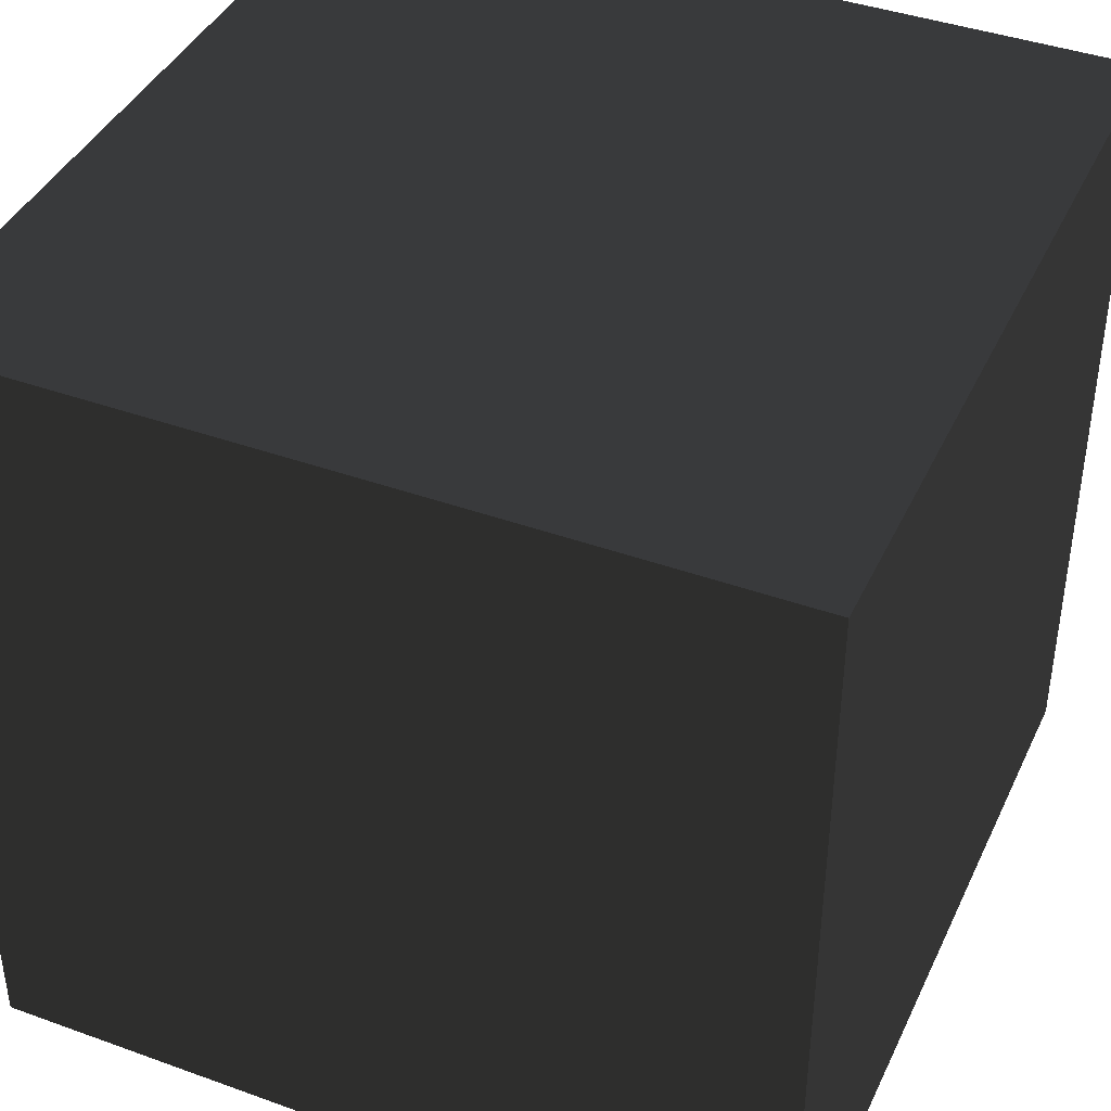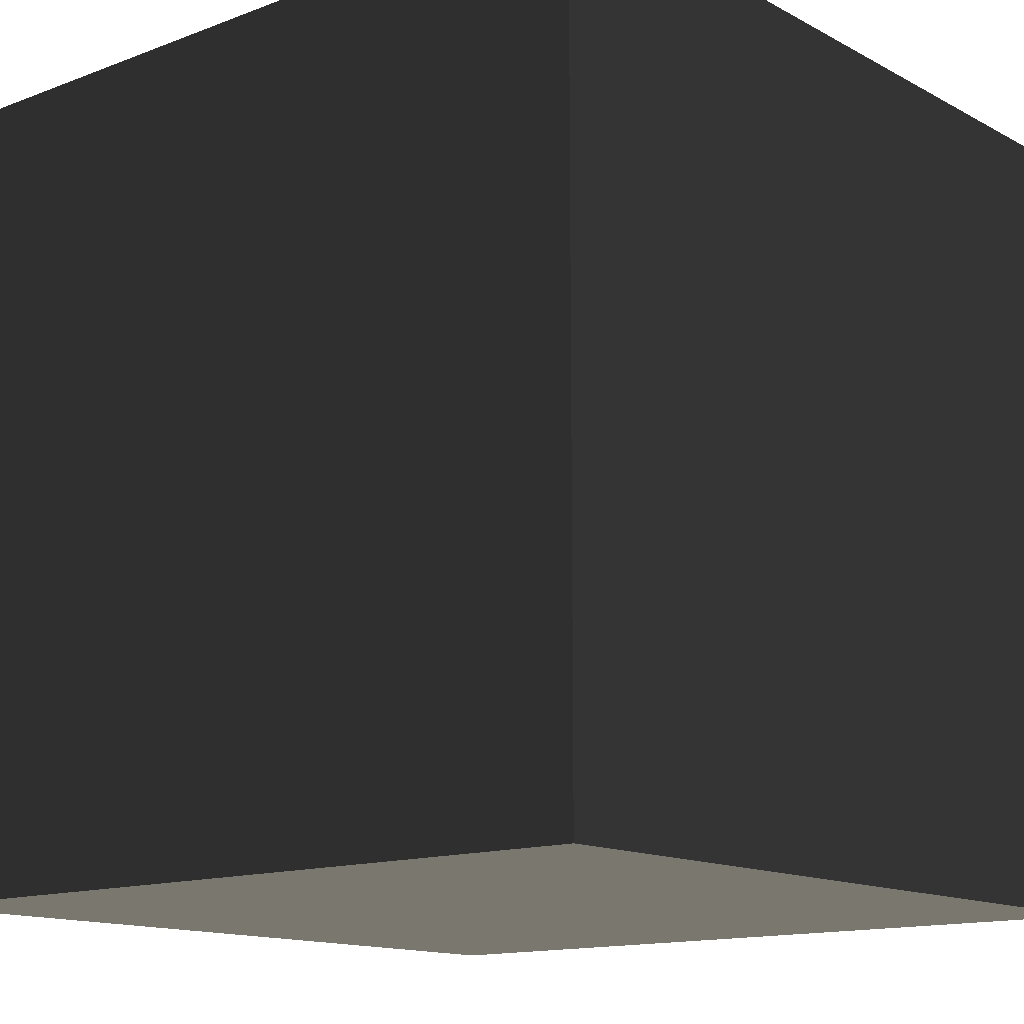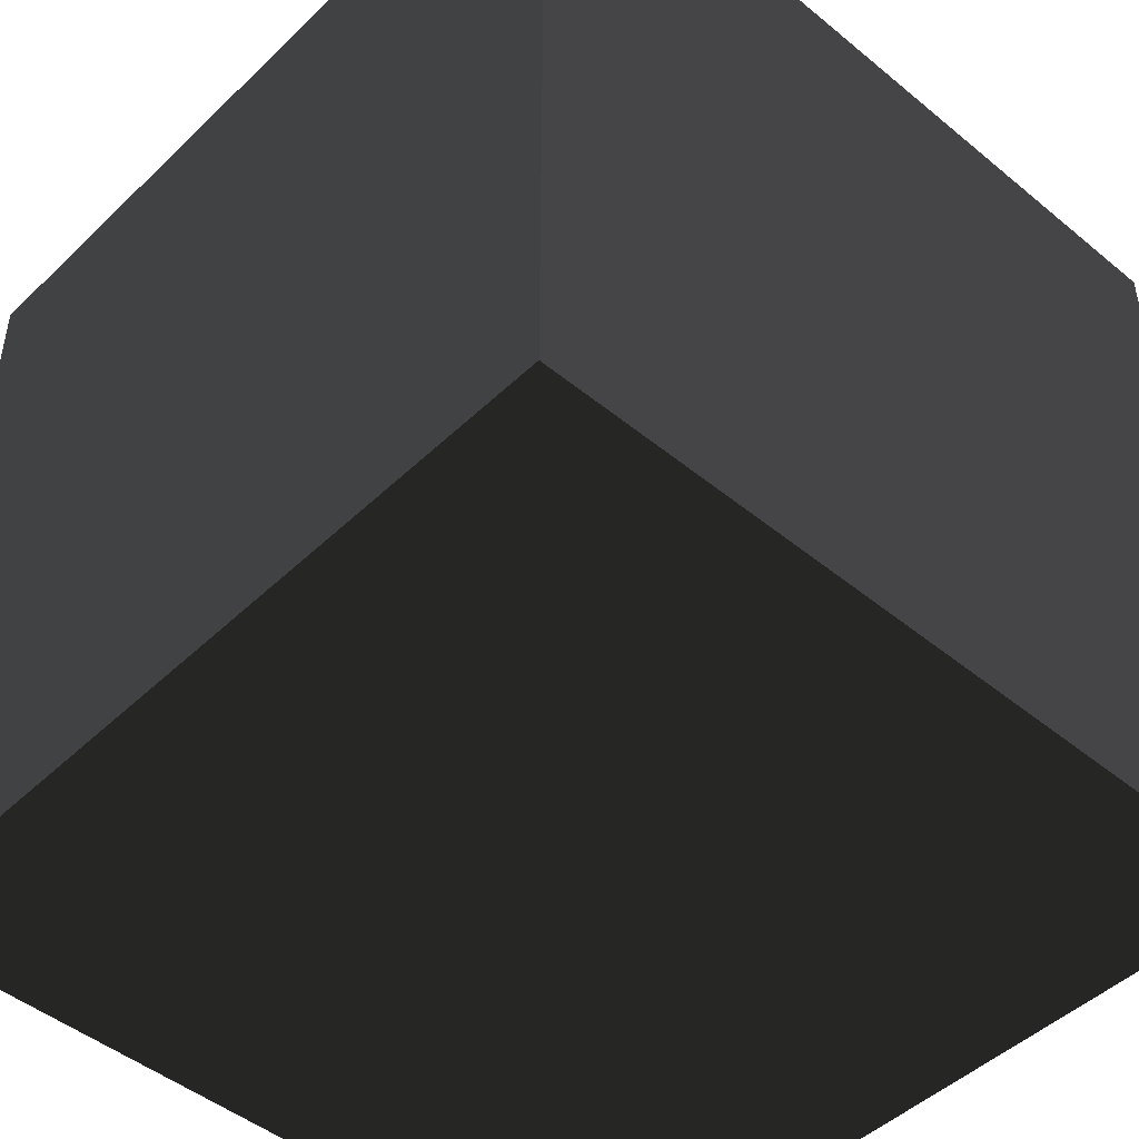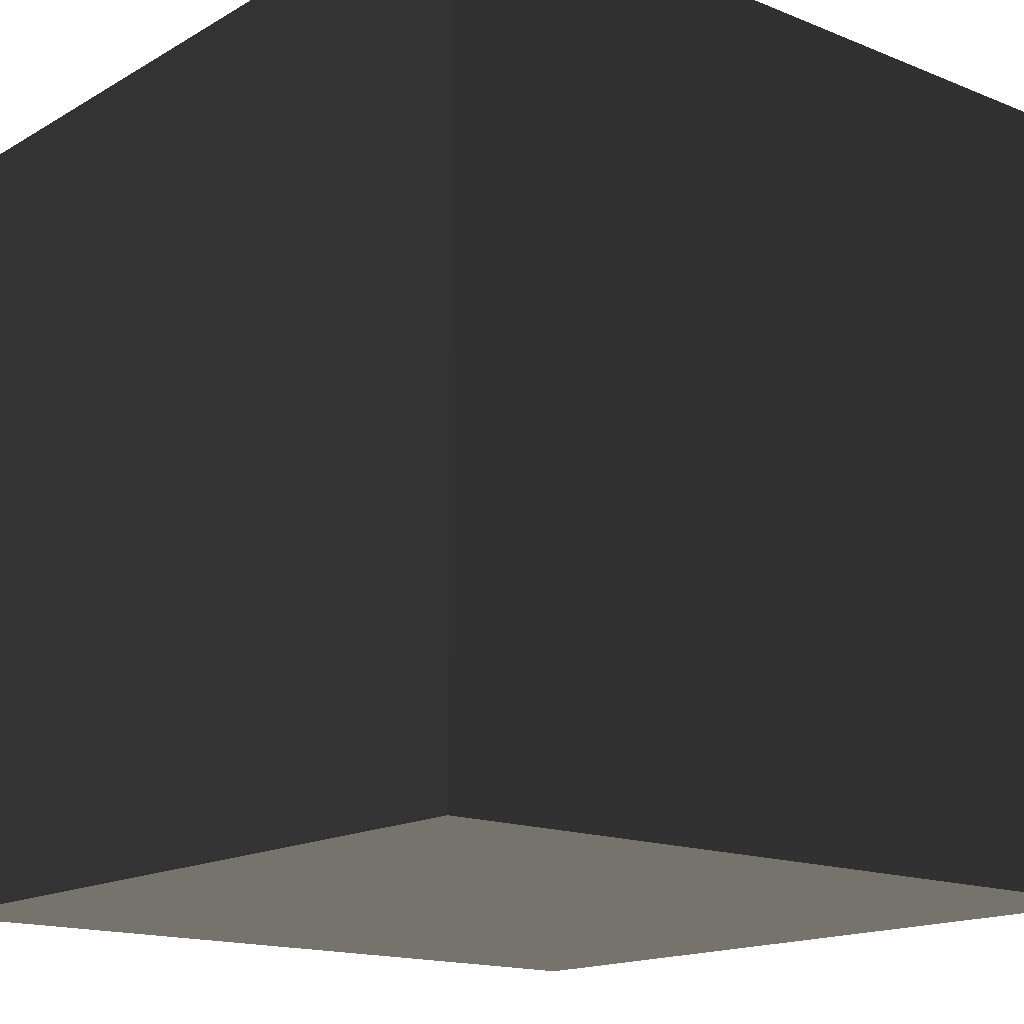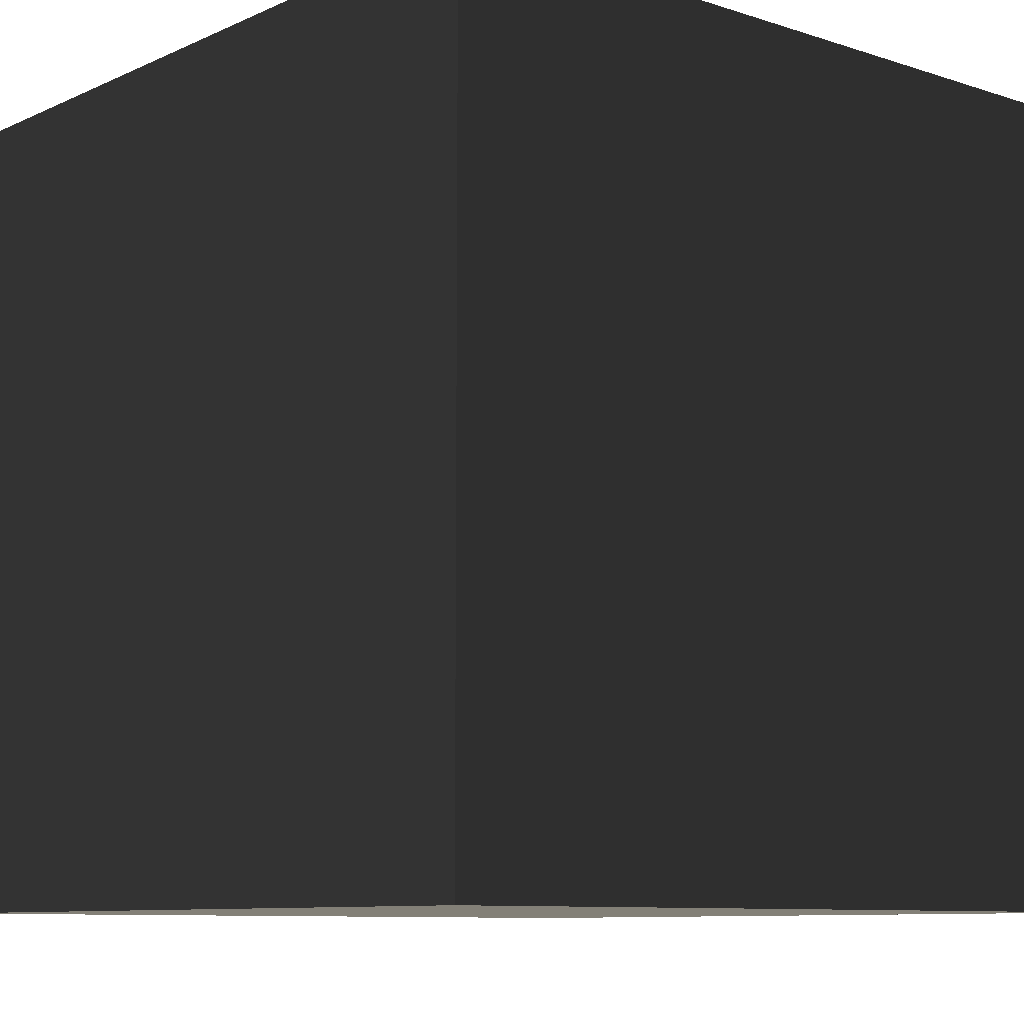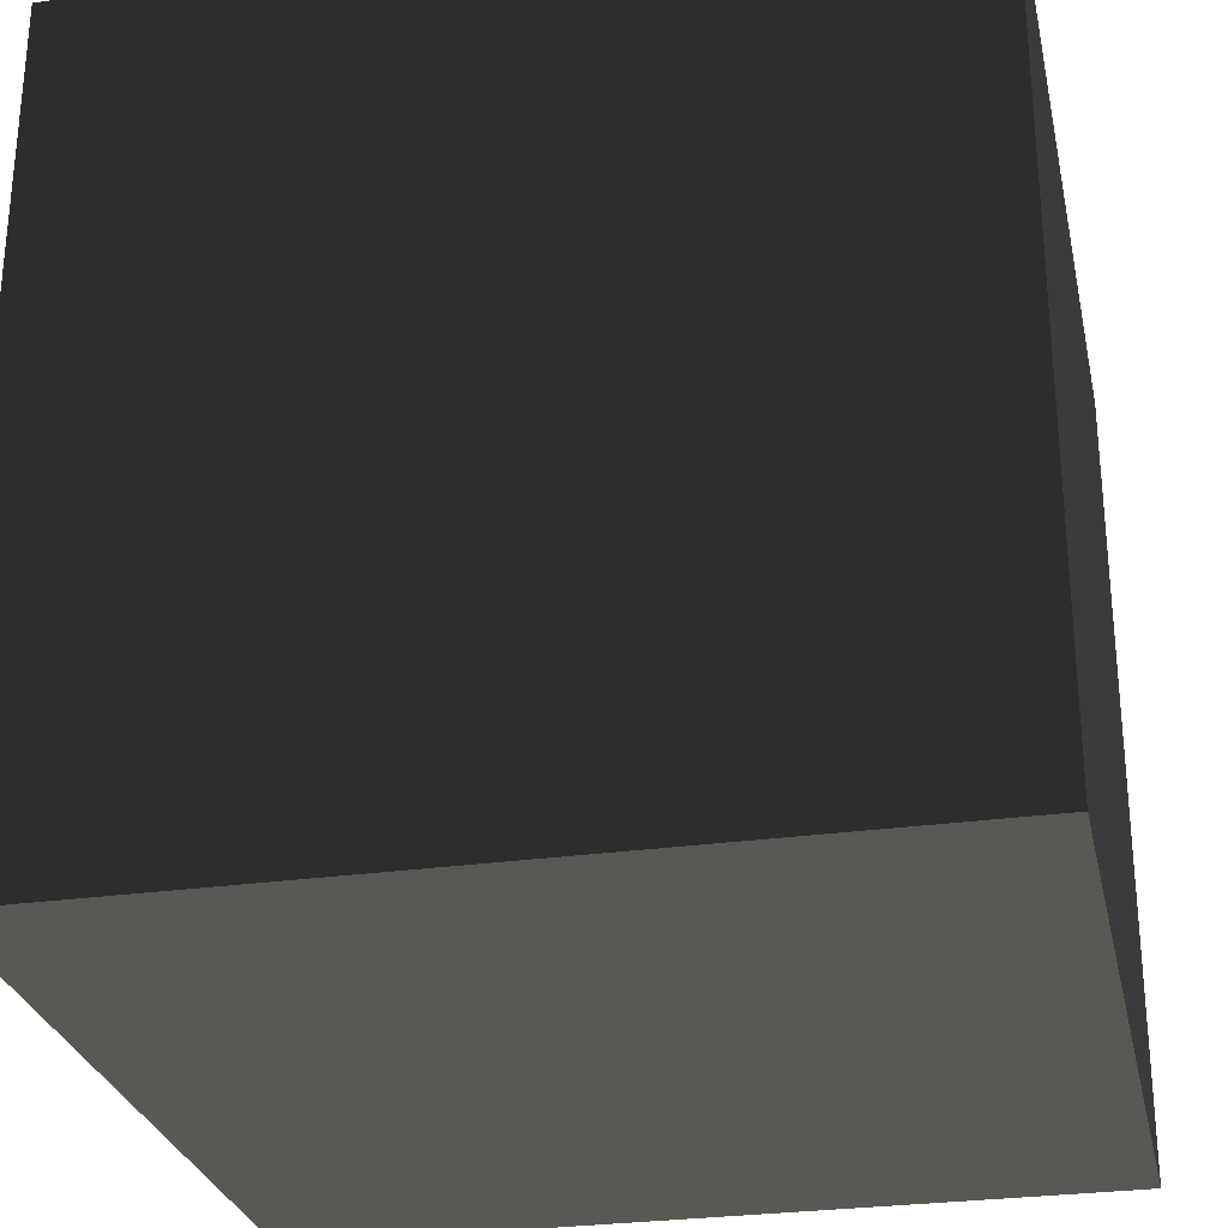
<metadata>
{"format":"obj","ext":"obj","renderer":"f3d","projection":"perspective","resolution":1024,"background":"white","views":[{"elev":41.0,"azim":-66.3,"up":"+Y"},{"elev":-13.8,"azim":-49.8,"up":"+Y"},{"elev":-47.1,"azim":47.1,"up":"+Y"},{"elev":-15.8,"azim":-130.0,"up":"+Z"},{"elev":-9.2,"azim":49.5,"up":"+Z"},{"elev":-28.2,"azim":-78.0,"up":"+Z"}]}
</metadata>
<code>
v -0.5 -0.5 -0.5
v -0.5 -0.5  0.5
v -0.5  0.5 -0.5
v -0.5  0.5  0.5
v  0.5 -0.5 -0.5
v  0.5 -0.5  0.5
v  0.5  0.5 -0.5
v  0.5  0.5  0.5
f 3 4 2 1
f 5 6 8 7
f 1 2 6 5
f 7 8 4 3
f 5 7 3 1
f 2 4 8 6

</code>
